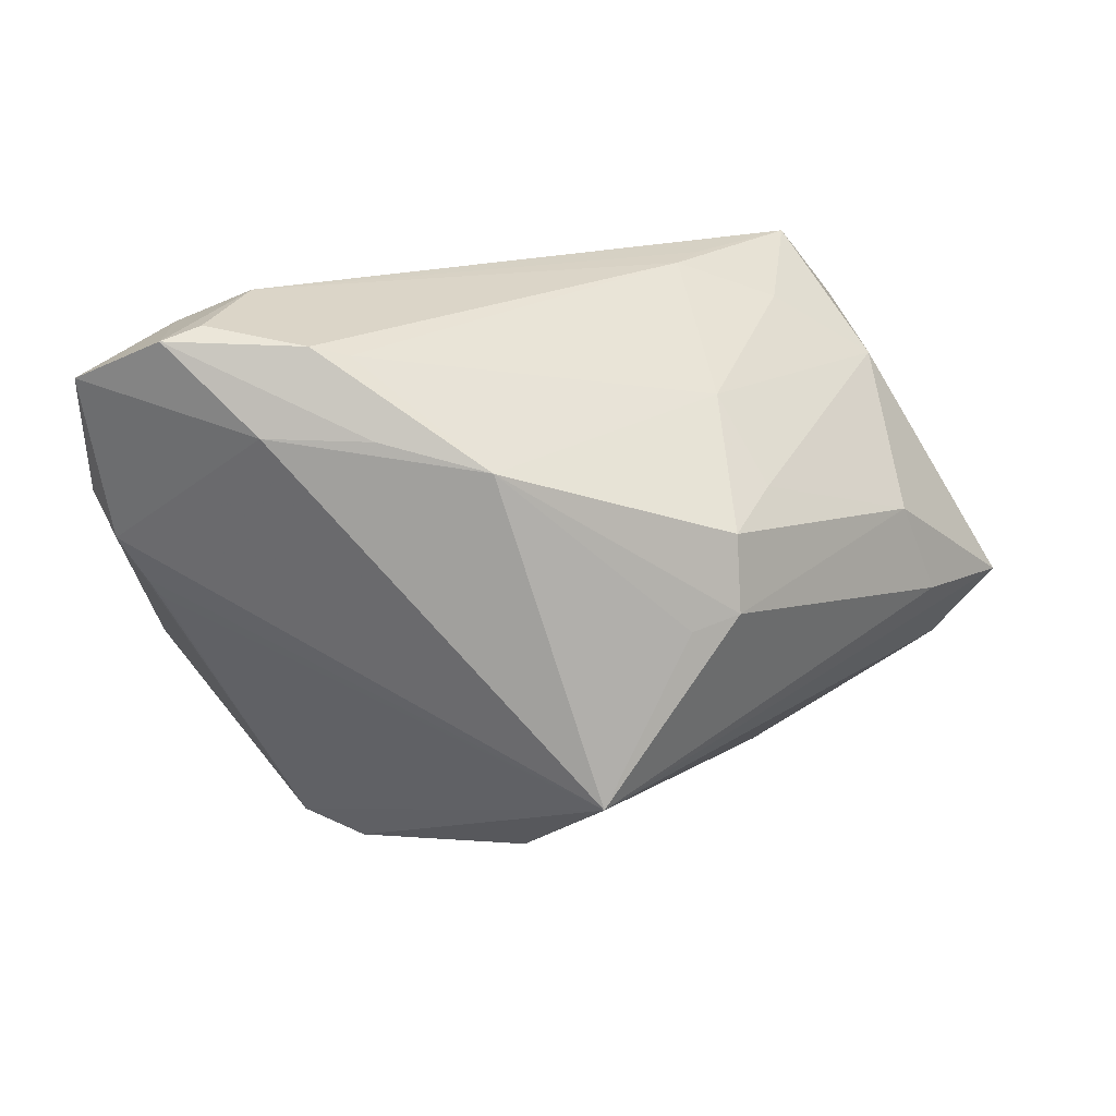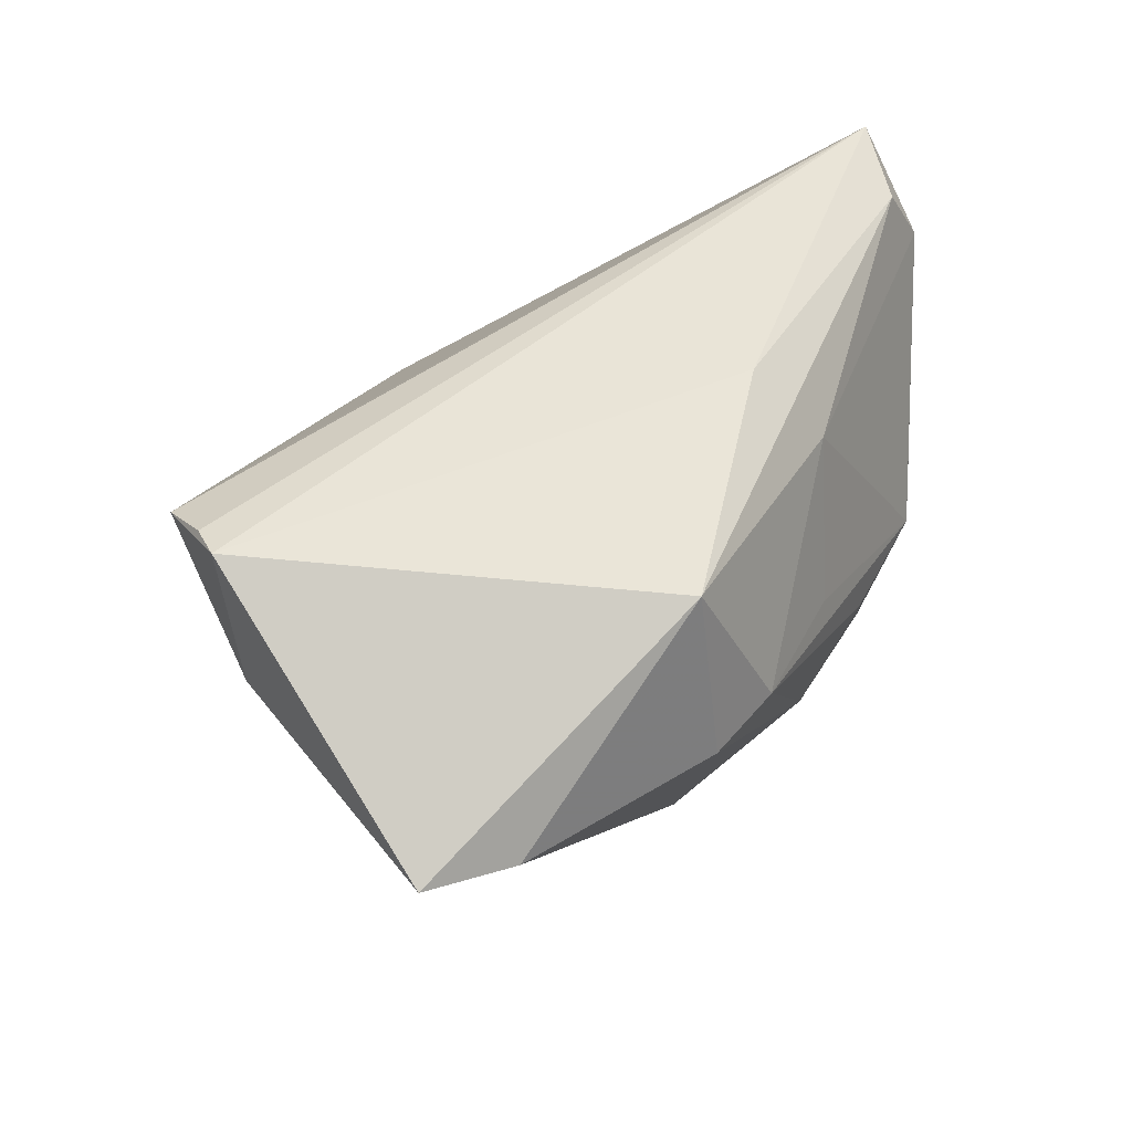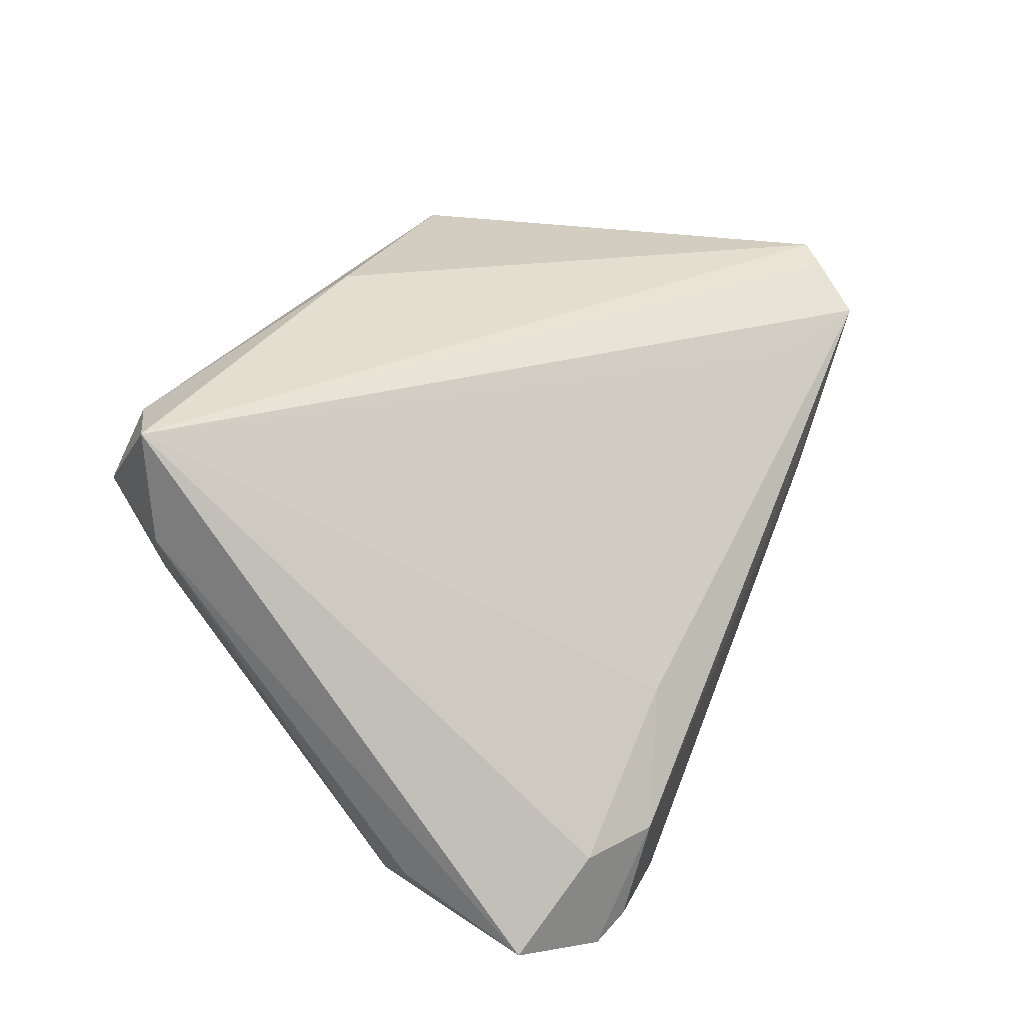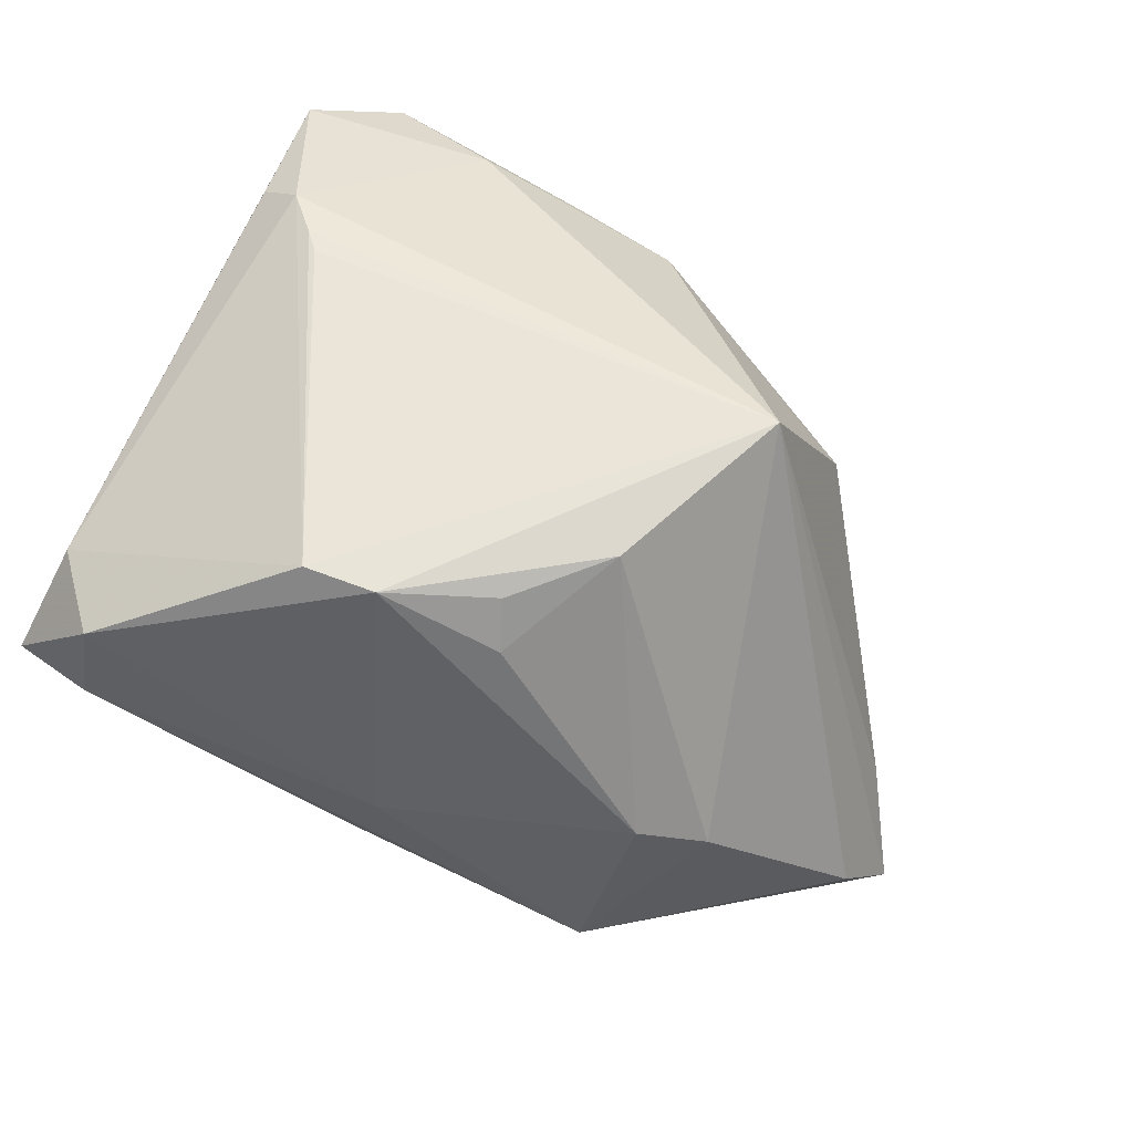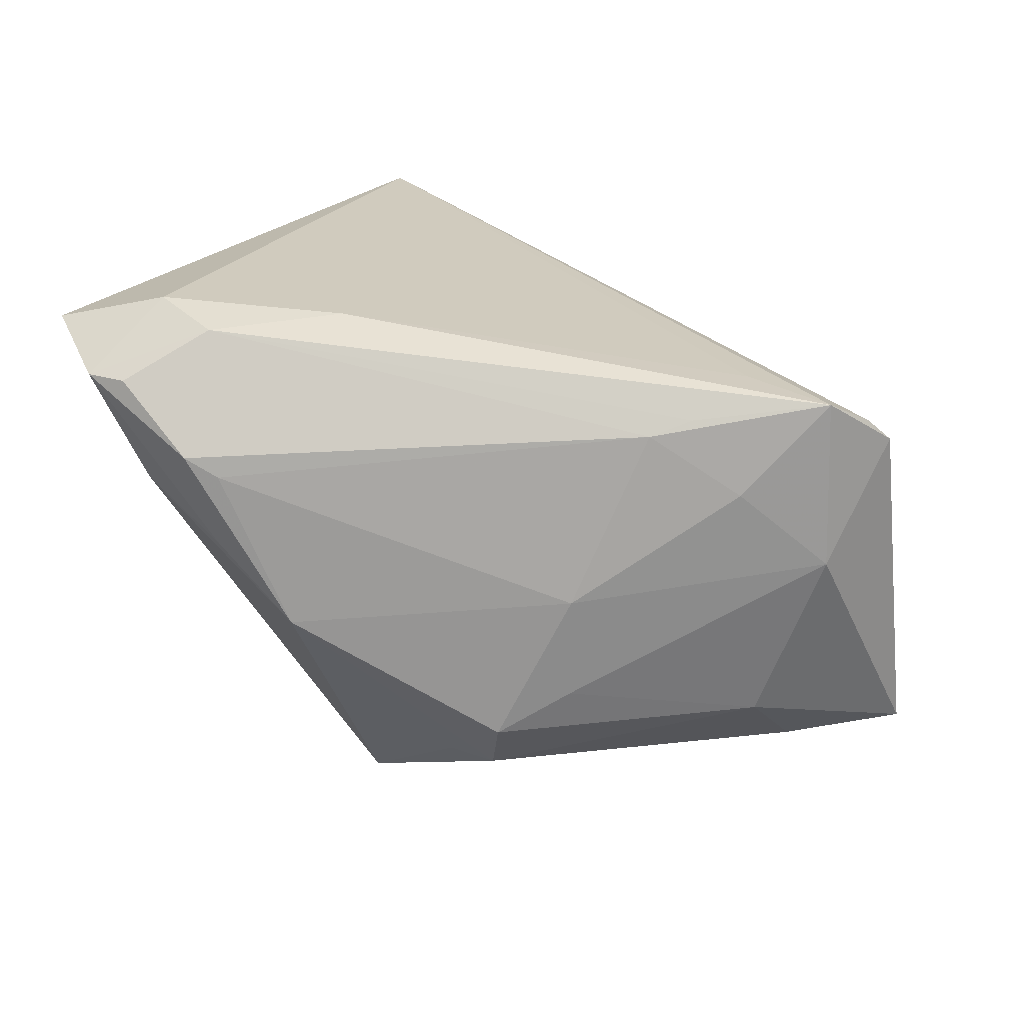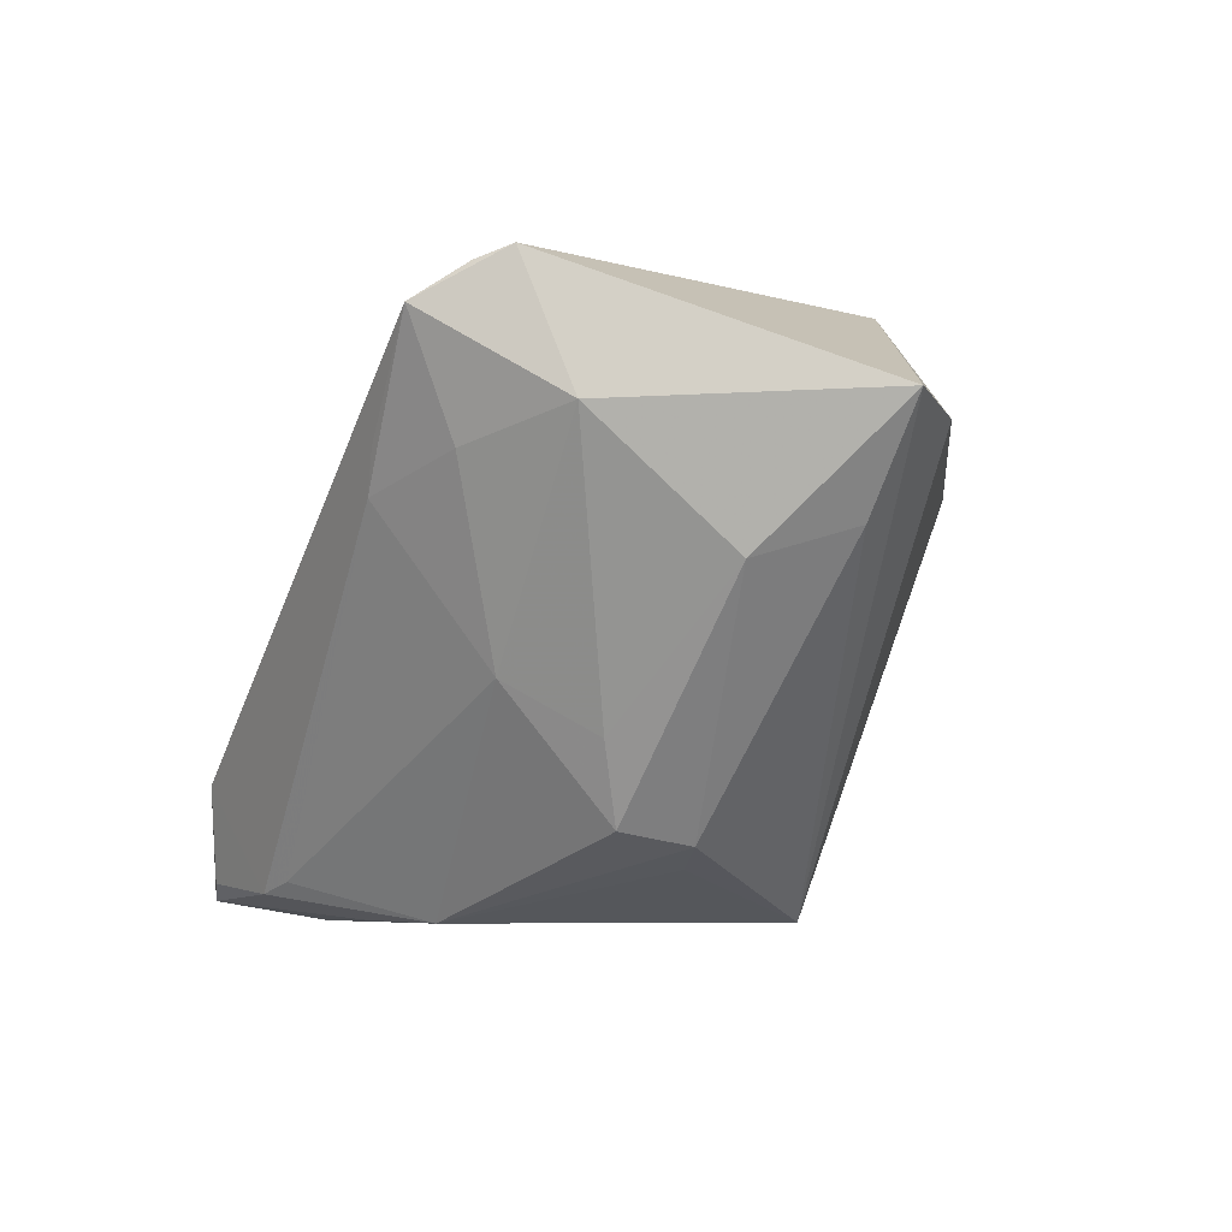
<metadata>
{"format":"obj","ext":"obj","renderer":"f3d","projection":"perspective","resolution":1024,"background":"white","views":[{"elev":17.5,"azim":-174.8,"up":"+Y"},{"elev":55.8,"azim":-68.4,"up":"+Z"},{"elev":27.5,"azim":118.3,"up":"+Z"},{"elev":-64.2,"azim":152.2,"up":"+Y"},{"elev":70.2,"azim":-134.9,"up":"+Y"},{"elev":-5.8,"azim":-116.7,"up":"+Z"}]}
</metadata>
<code>
v 0.008335 -0.03109 -0.002312
v -0.02661 0.02736 0.02761
v -0.03352 0.02048 0.01469
v -0.0227 0.01259 -0.01366
v 0.0217 0.02941 -0.004333
v 0.002171 -0.02743 -0.0151
v 0.04387 -0.02398 0.01835
v 0.003359 0.01787 -0.03052
v -0.01228 0.03139 0.008206
v 0.0319 0.03089 -0.02674
v -0.02177 -0.02463 0.01038
v -0.01432 0.02892 0.02157
v -0.04201 -0.01203 0.01417
v -0.01428 0.03184 0.01258
v 0.01067 -0.03065 -0.007361
v 0.02874 -0.03034 -0.001426
v -0.03745 0.006291 0.001277
v 0.02583 0.02076 -0.03052
v -0.02351 0.03246 0.02398
v -0.0203 0.002067 -0.02328
v -0.04871 -0.004647 0.01542
v -0.02924 0.02445 0.02887
v -0.02283 0.02728 0.01153
v -0.01561 0.0007011 -0.02534
v 0.009471 -0.01625 0.03052
v 0.04596 0.01194 -0.01892
v 0.04306 0.0077 -0.0215
v -0.04113 -0.003599 0.00439
v 0.02179 -0.03246 -0.00321
v 0.01469 0.02065 -0.03034
v -0.0172 0.02076 -0.008149
v 0.009916 -0.02408 0.02274
v 0.04871 -0.01515 0.0153
v 0.0412 -0.02134 0.0257
v 0.0005215 -0.02863 0.008457
v 0.04515 0.0251 -0.02534
v 0.04867 -0.01585 0.02718
v 0.04044 0.002889 -0.02015
v 0.01757 0.02815 -0.02653
v -0.01684 -0.02027 0.02898
v 0.03705 0.02913 -0.01674
v 0.02916 0.03246 -0.01659
v -0.01391 -0.02752 0.01138
v 0.03563 0.02964 -0.02859
v 0.02135 0.02924 -0.02777
v -0.01978 0.009926 -0.0219
v -0.007391 -0.01644 -0.03052
v 0.03918 0.0007338 -0.01935
f 44 41 36
f 33 26 36
f 33 36 37
f 37 36 41
f 42 41 44
f 47 29 6
f 6 11 47
f 43 11 6
f 16 29 47
f 27 38 47
f 27 36 26
f 27 26 33
f 33 16 27
f 27 16 38
f 5 37 41
f 5 42 19
f 41 42 5
f 3 17 21
f 21 17 28
f 17 20 28
f 28 47 21
f 28 20 47
f 10 42 44
f 44 45 10
f 10 45 42
f 30 45 44
f 1 29 43
f 43 6 1
f 47 38 48
f 48 16 47
f 38 16 48
f 22 3 21
f 19 3 22
f 21 47 13
f 47 11 13
f 40 11 43
f 40 22 21
f 40 13 11
f 21 13 40
f 7 16 33
f 33 37 7
f 29 16 7
f 37 34 7
f 19 37 12
f 12 5 19
f 37 5 12
f 42 45 9
f 23 3 19
f 23 31 3
f 19 9 23
f 23 9 31
f 46 20 17
f 18 30 44
f 44 36 18
f 18 27 47
f 36 27 18
f 47 20 24
f 15 6 29
f 29 1 15
f 15 1 6
f 2 37 19
f 19 22 2
f 2 22 37
f 37 22 25
f 22 40 25
f 25 34 37
f 40 34 25
f 32 40 43
f 32 34 40
f 29 7 32
f 32 7 34
f 39 9 45
f 31 9 39
f 19 42 14
f 14 9 19
f 42 9 14
f 31 46 4
f 3 31 4
f 17 3 4
f 4 46 17
f 43 29 35
f 35 32 43
f 29 32 35
f 8 46 31
f 31 39 8
f 8 39 45
f 20 46 8
f 8 24 20
f 45 30 8
f 47 24 8
f 8 18 47
f 30 18 8

</code>
